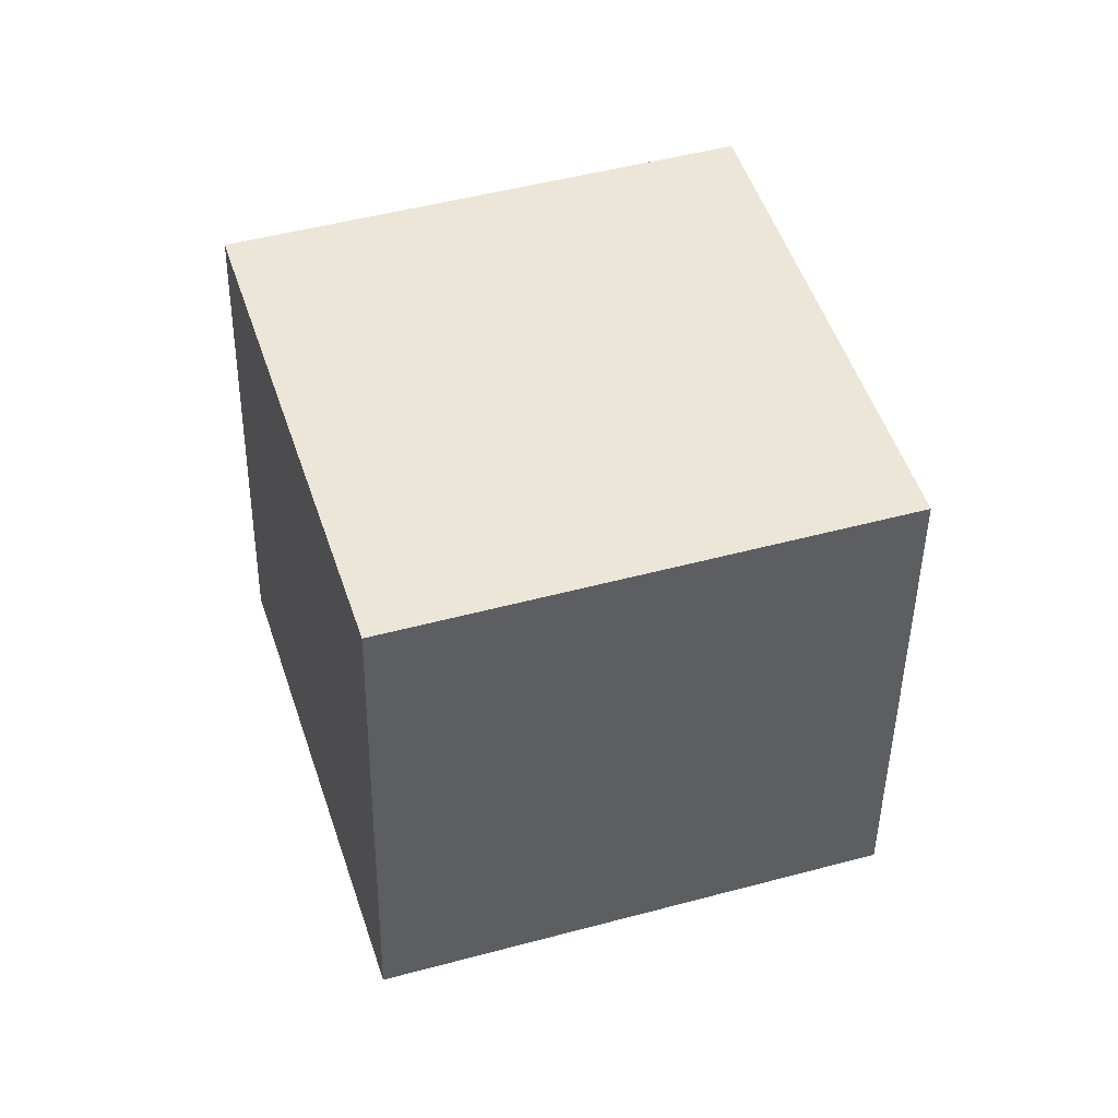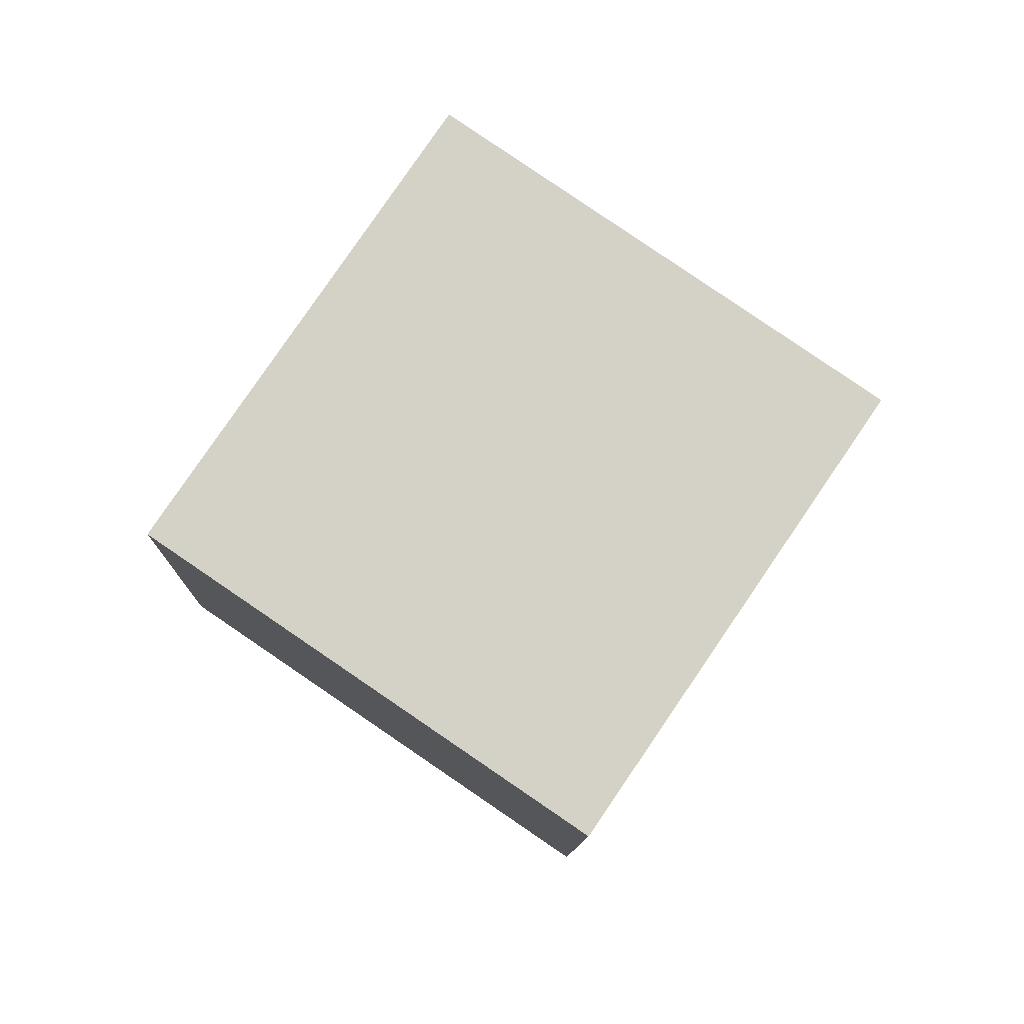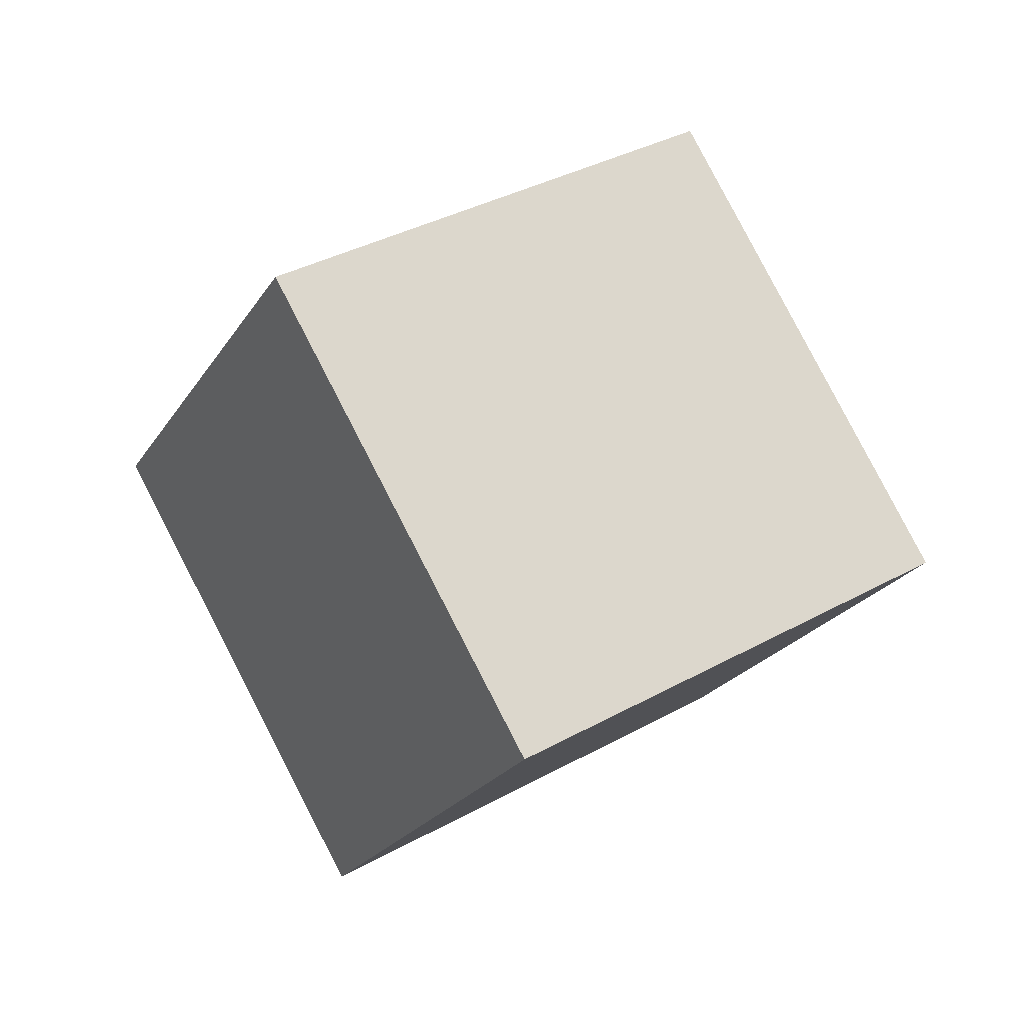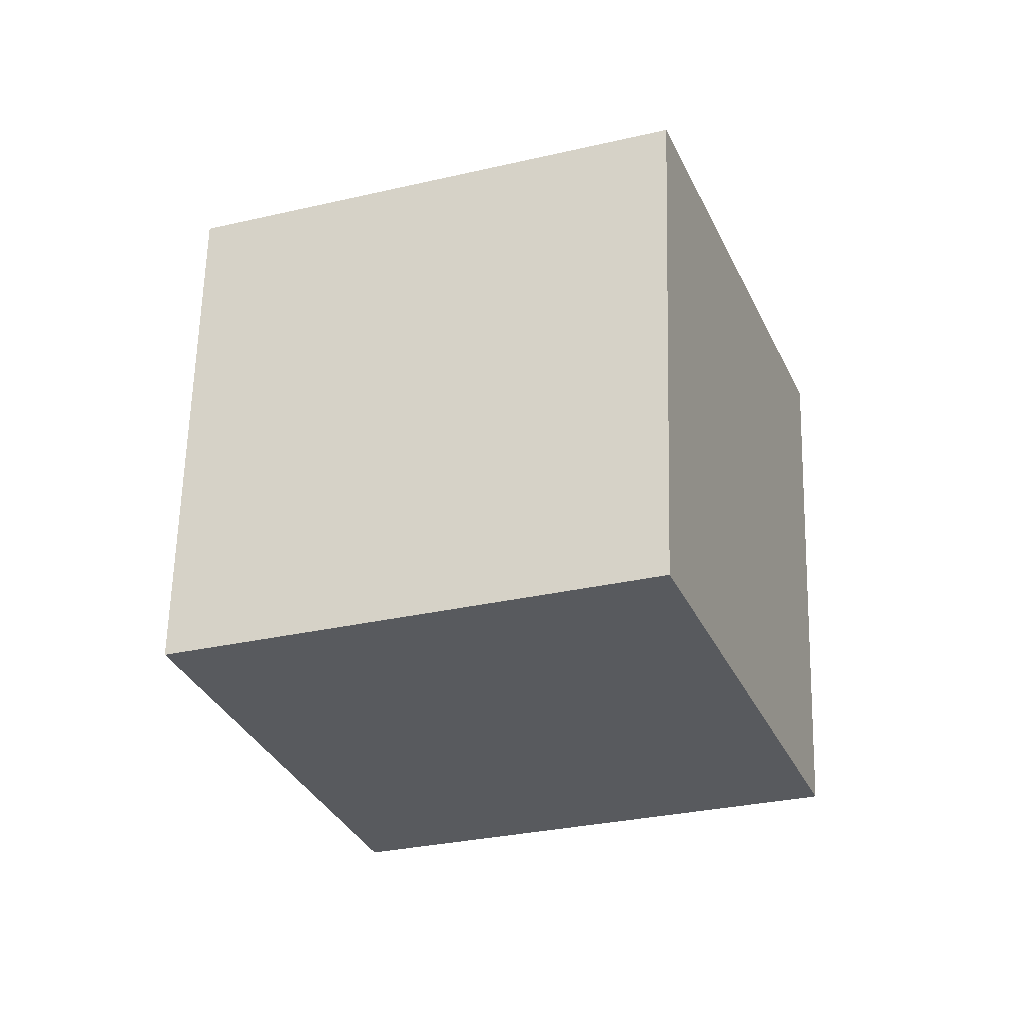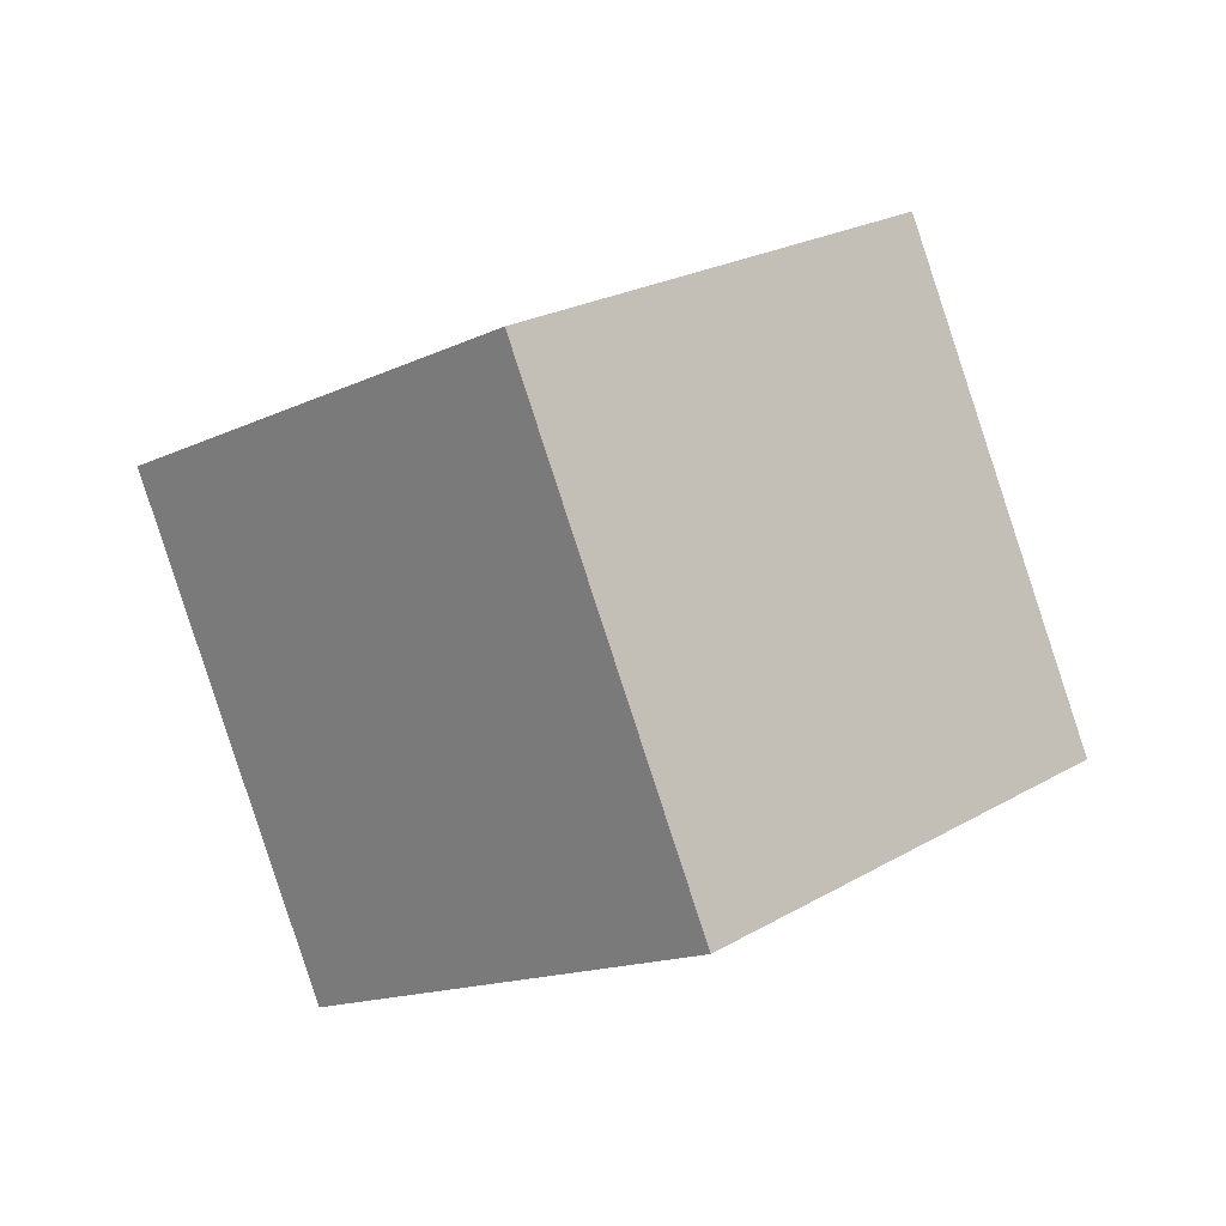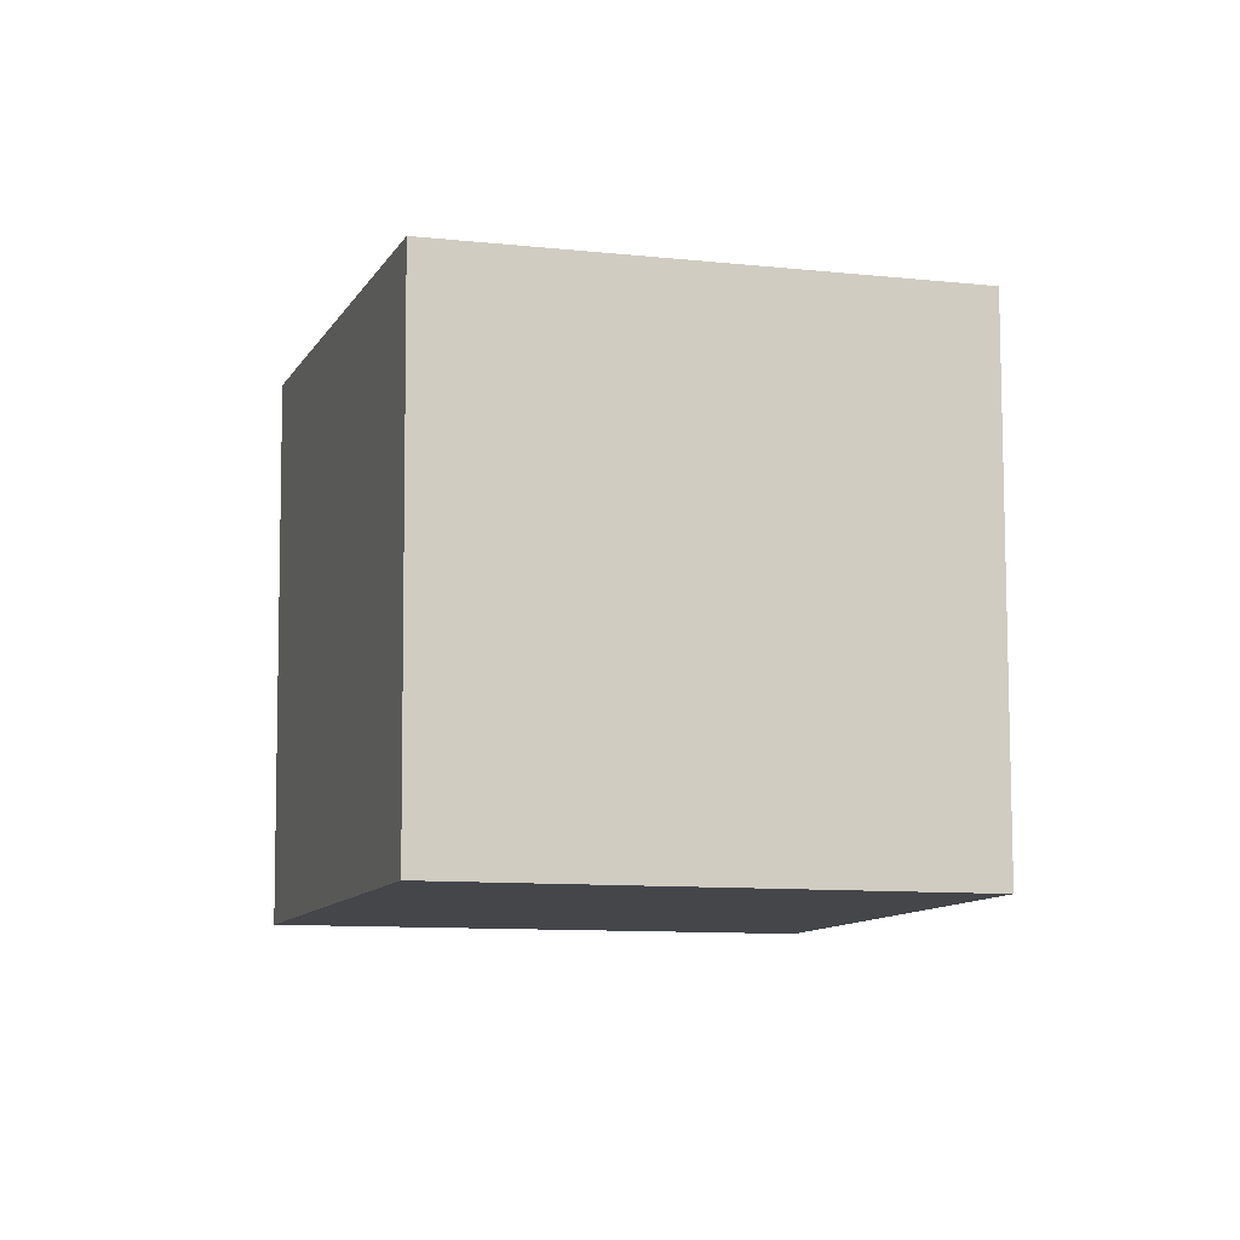
<metadata>
{"format":"obj","ext":"obj","renderer":"f3d","projection":"perspective","resolution":1024,"background":"white","views":[{"elev":-18.9,"azim":27.6,"up":"+Y"},{"elev":1.0,"azim":25.3,"up":"+Z"},{"elev":-33.0,"azim":-176.7,"up":"+Z"},{"elev":5.5,"azim":-45.8,"up":"+Z"},{"elev":-28.2,"azim":163.8,"up":"+Z"},{"elev":57.4,"azim":-151.8,"up":"+Y"}]}
</metadata>
<code>
o Cube.1067_Cube.025
v -26.35 -2.412 5.704
v -26.16 -2.239 6.061
v -26.7 -2.532 5.949
v -26.51 -2.359 6.306
v -26.55 -2.024 5.62
v -26.35 -1.851 5.977
v -26.89 -2.144 5.866
v -26.7 -1.971 6.223
f 2 3 1
f 4 7 3
f 8 5 7
f 6 1 5
f 7 1 3
f 4 6 8
f 2 4 3
f 4 8 7
f 8 6 5
f 6 2 1
f 7 5 1
f 4 2 6

</code>
